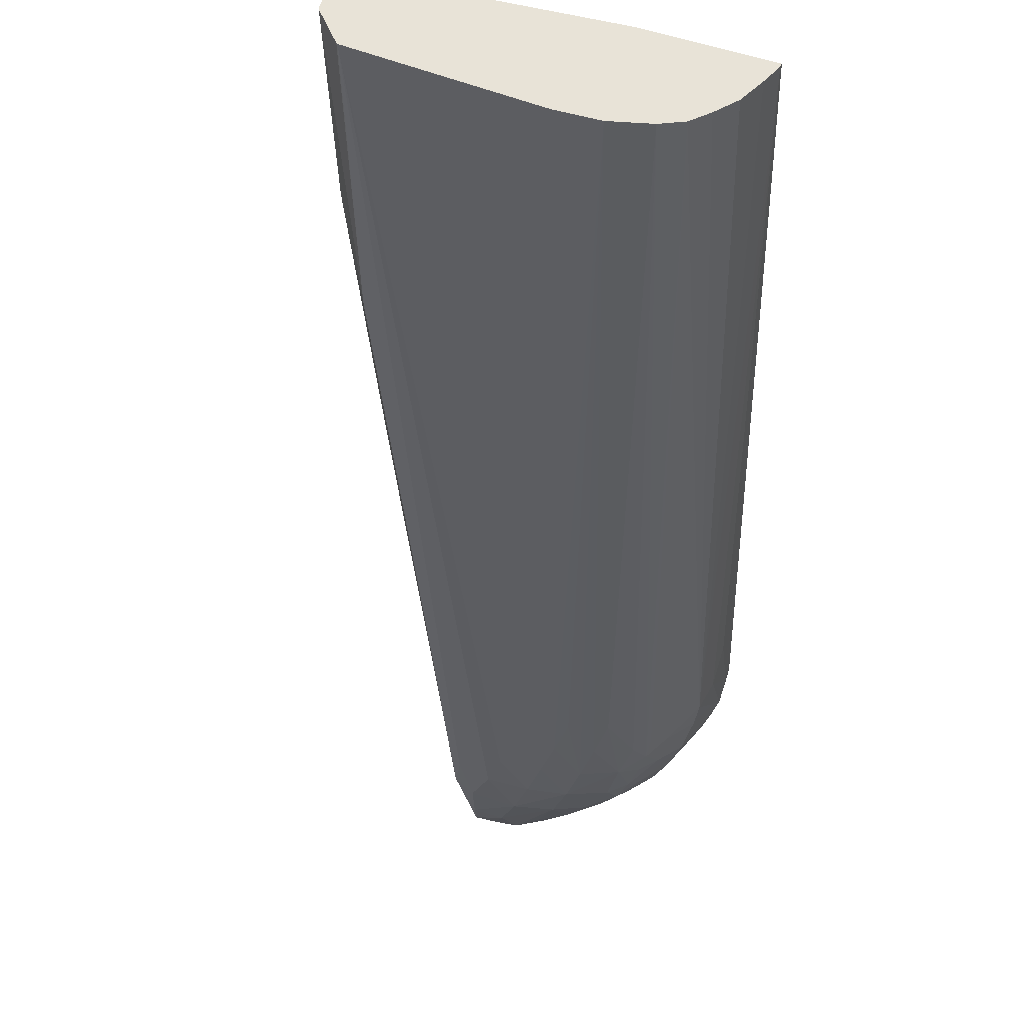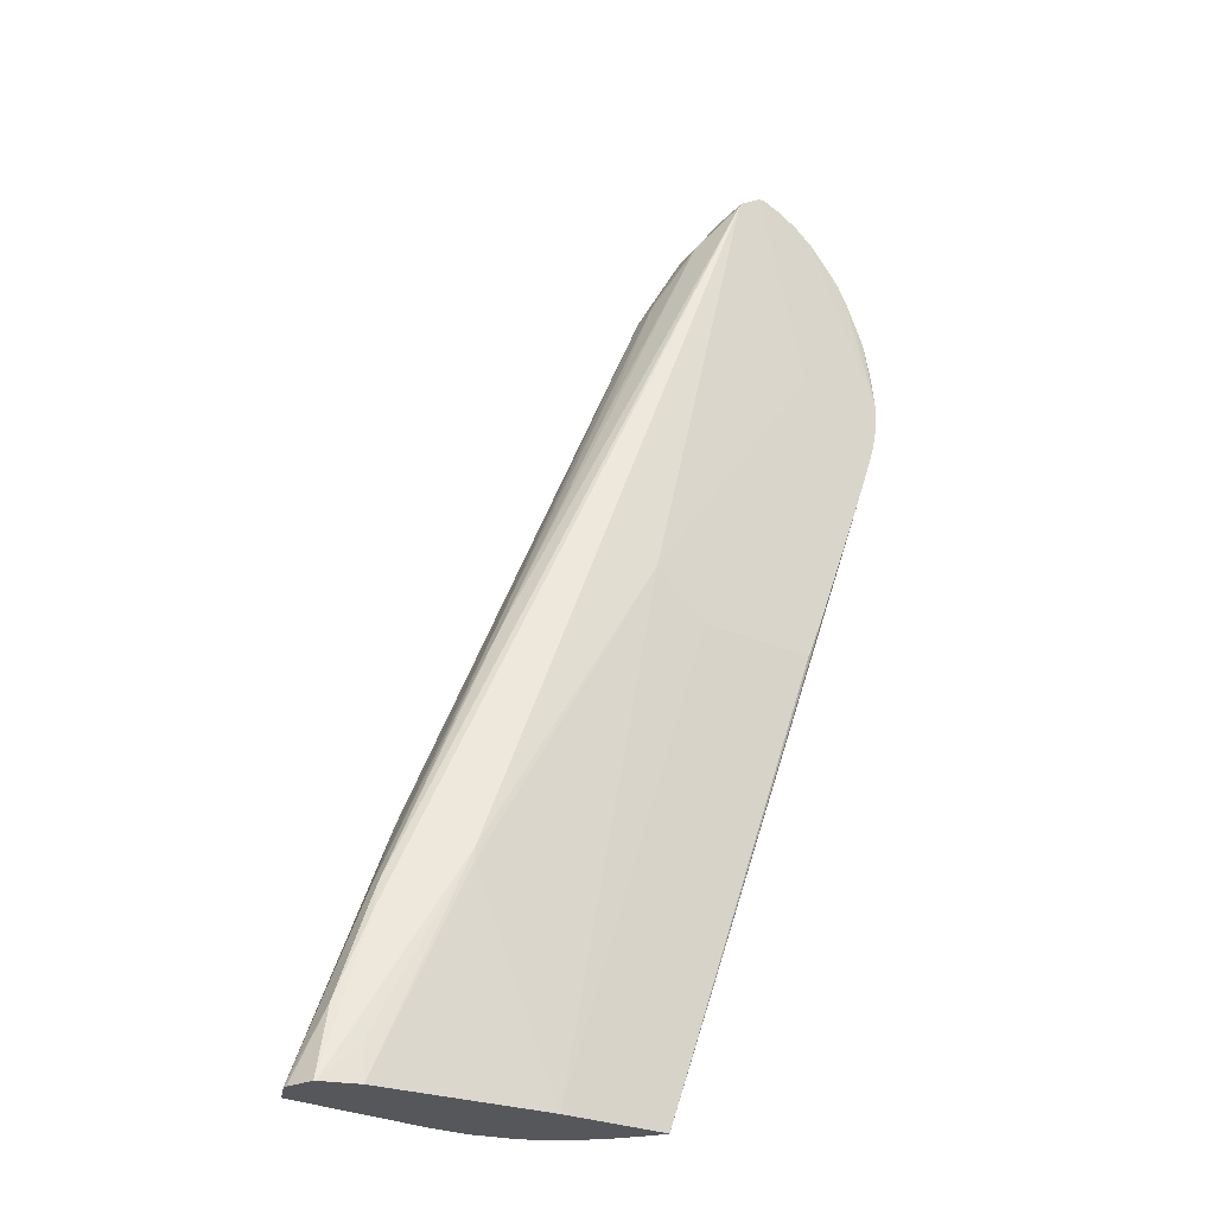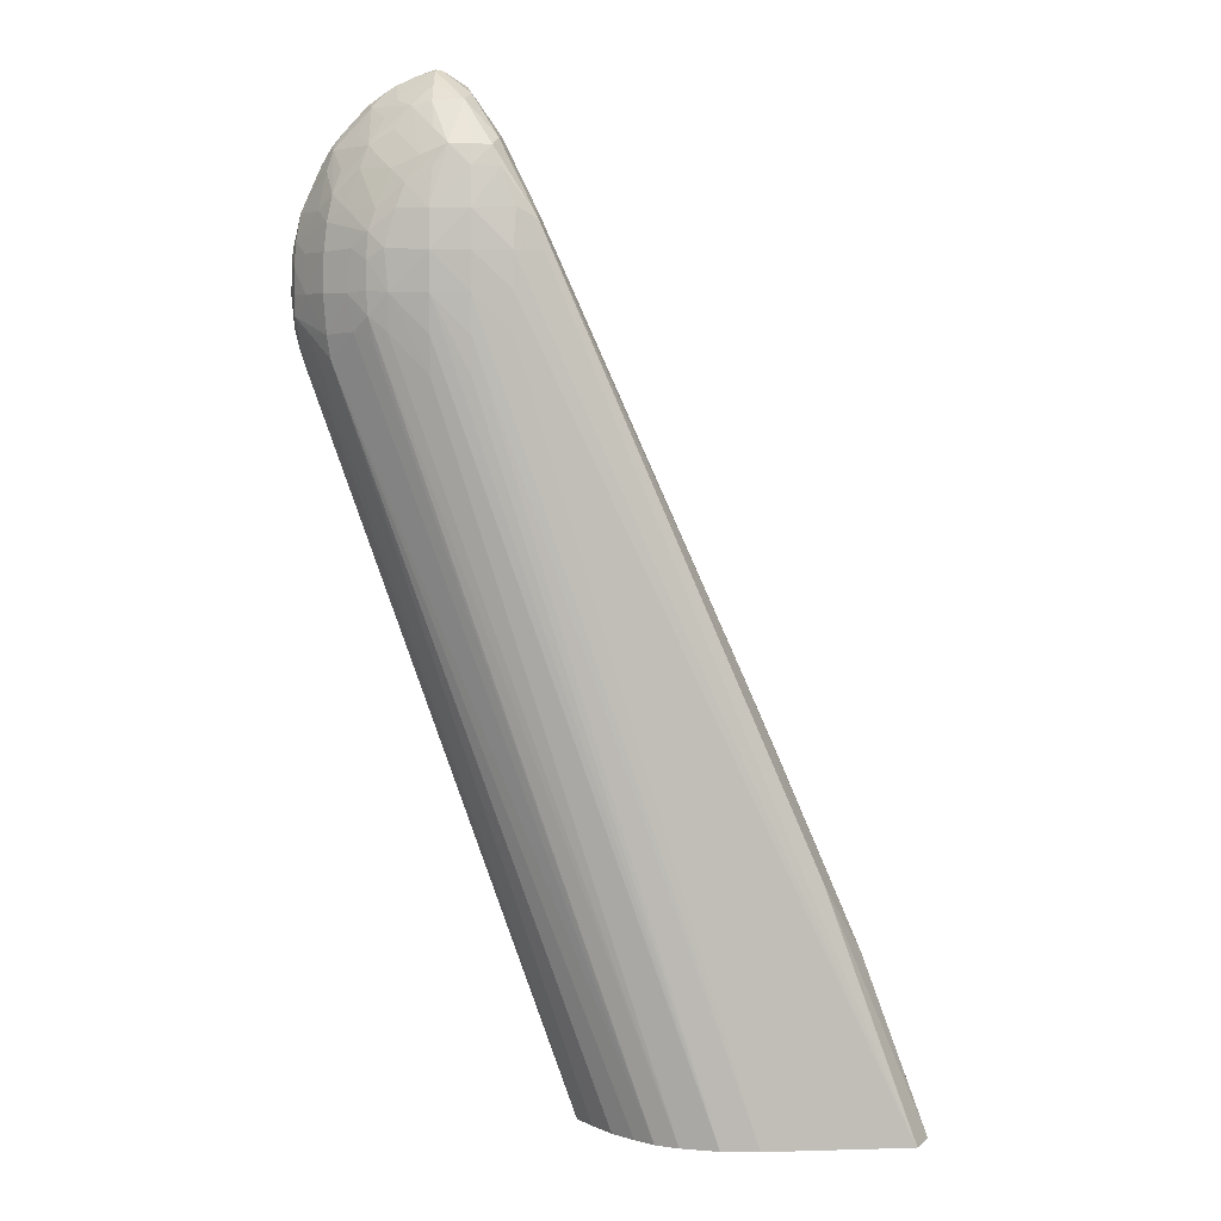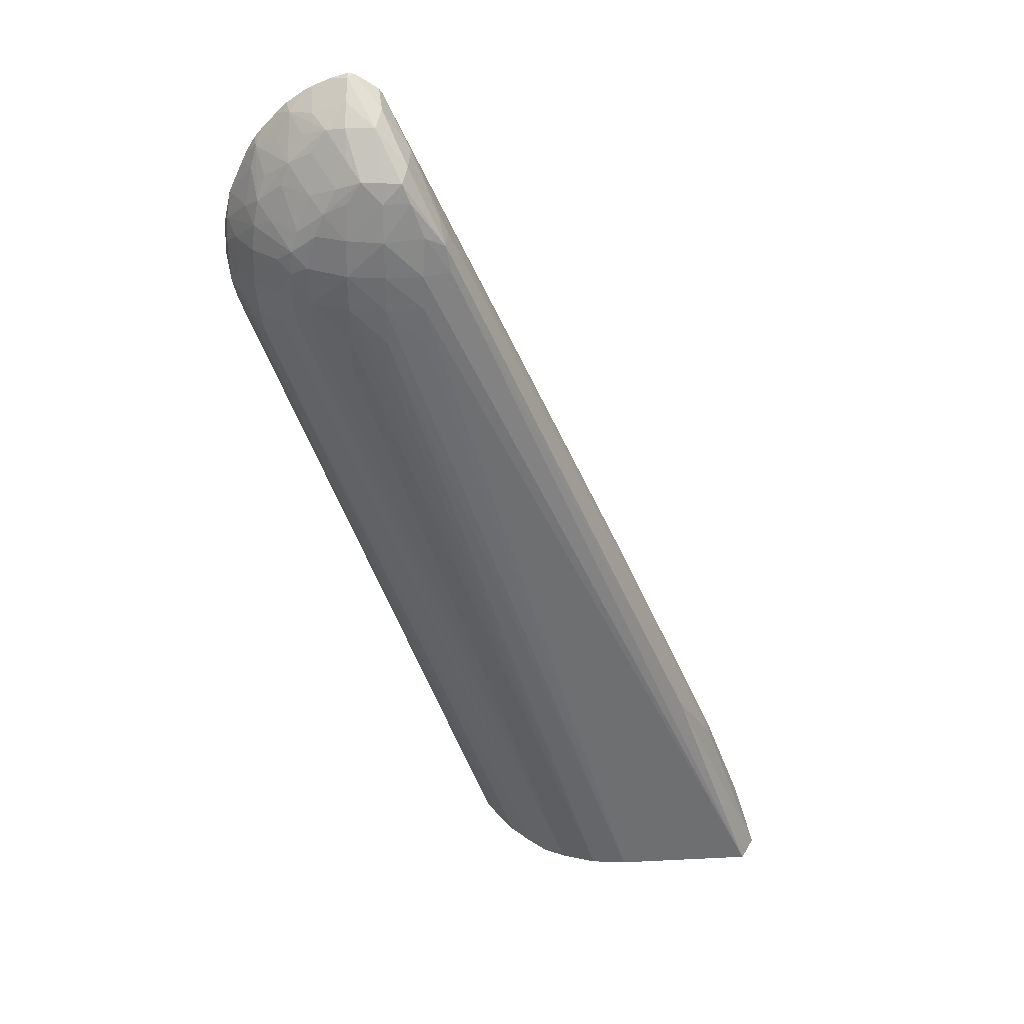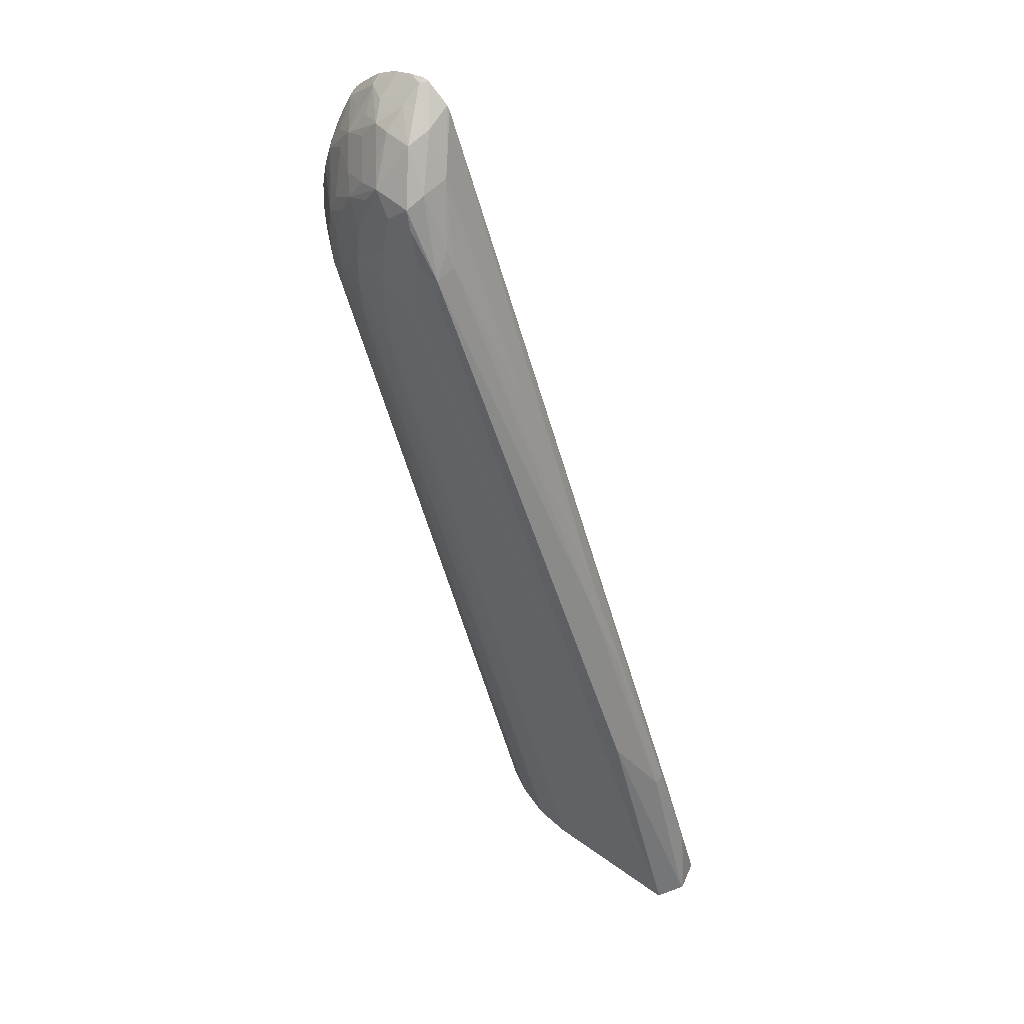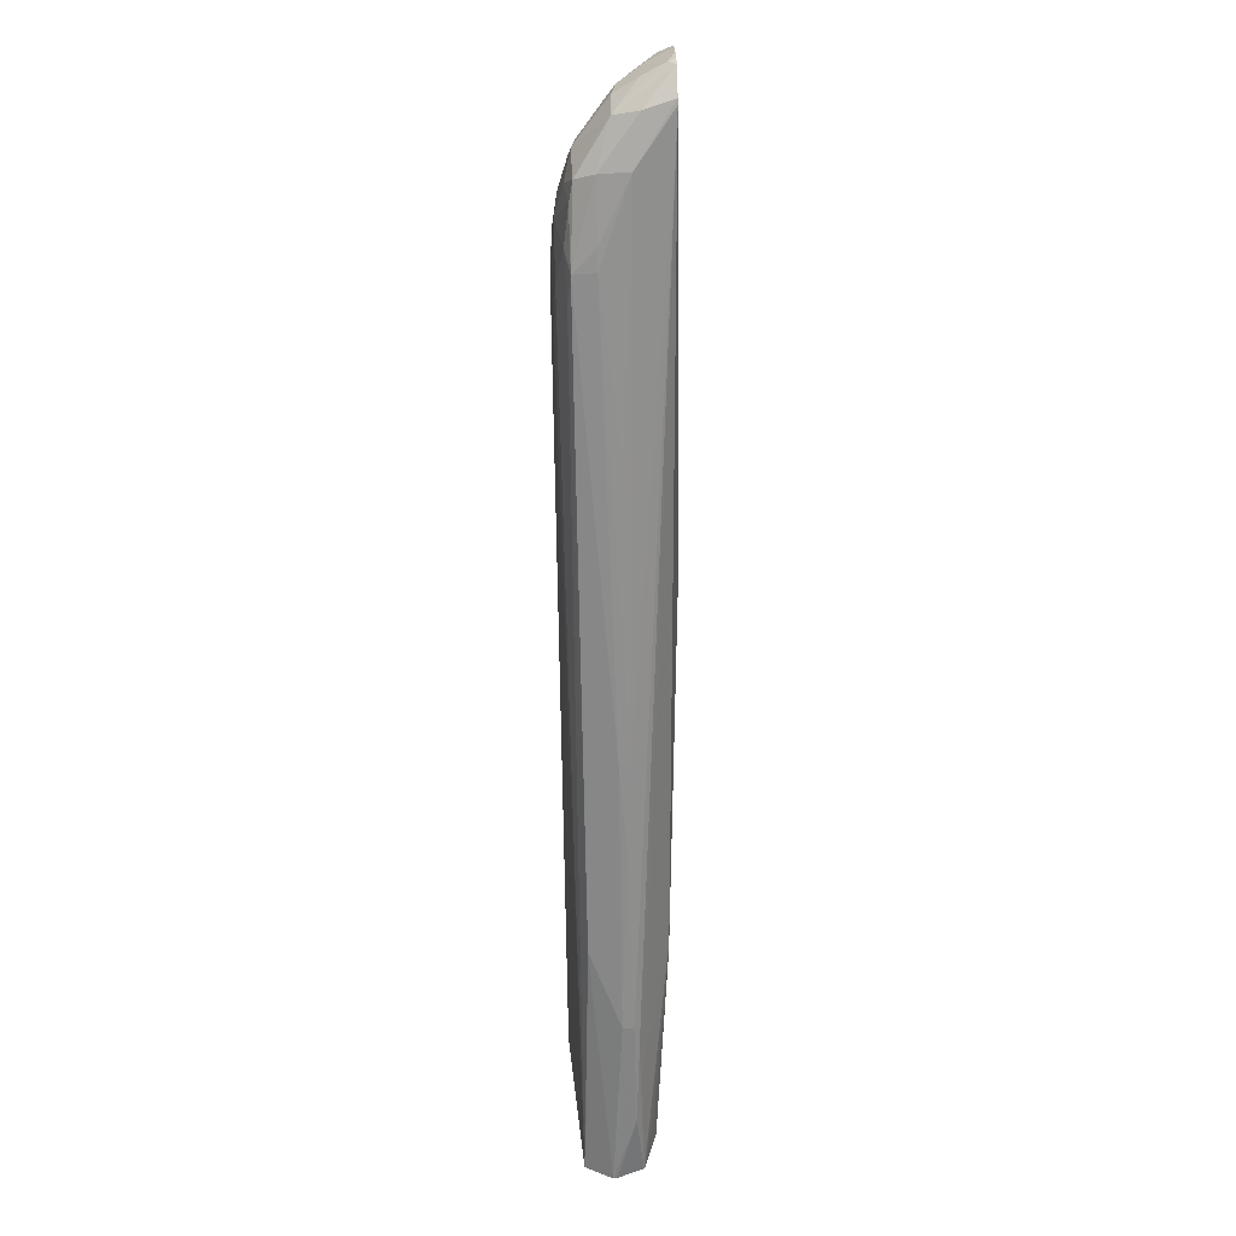
<metadata>
{"format":"obj","ext":"obj","renderer":"f3d","projection":"perspective","resolution":1024,"background":"white","views":[{"elev":-36.9,"azim":-18.4,"up":"+Z"},{"elev":-26.5,"azim":-35.1,"up":"+Y"},{"elev":6.1,"azim":-179.9,"up":"+Y"},{"elev":37.5,"azim":-178.6,"up":"+Y"},{"elev":54.0,"azim":-137.4,"up":"+Y"},{"elev":48.8,"azim":-91.9,"up":"+Y"}]}
</metadata>
<code>
v 0.0123 0.03064 -0.01393
v 0.03175 0.07457 -0.01435
v 0.005614 0.01182 -0.01453
v 0.03382 0.07457 -0.01506
v 0.03364 0.07755 -0.0145
v 0.03668 0.07742 -0.01508
v 0.03466 0.08027 -0.01413
v 0.03213 0.07669 -0.01409
v 0.0179 0.04499 -0.01155
v 0.03203 0.07687 -0.0124
v 0.03272 0.0783 -0.0124
v 0.03479 0.08254 -0.01013
v 0.02665 0.06466 -0.01093
v 0.0179 0.04499 -0.01071
v 0.03705 0.08581 -0.00731
v 0.009384 0.02512 -0.01072
v 0.01526 0.03892 -0.01095
v 0.01526 0.03892 -0.01109
v 0.009384 0.02512 -0.01157
v 0.004574 0.01182 -0.0124
v 0.005556 0.01182 -0.01446
v 0.01955 0.01182 -0.01544
v 0.0167 0.01182 -0.0155
v 0.03668 0.06886 -0.0154
v 0.03668 0.07171 -0.0154
v 0.03953 0.07171 -0.01522
v 0.03953 0.07457 -0.01519
v 0.03668 0.07457 -0.01532
v 0.03383 0.07188 -0.01524
v 0.03383 0.06886 -0.01531
v 0.03953 0.07742 -0.01481
v 0.04265 0.07476 -0.01434
v 0.04184 0.07742 -0.0142
v 0.04122 0.07914 -0.01395
v 0.03935 0.08016 -0.01413
v 0.03828 0.08181 -0.01389
v 0.03668 0.08027 -0.01442
v 0.03525 0.0817 -0.01383
v 0.03491 0.08233 -0.0124
v 0.03729 0.08498 -0.0114
v 0.03691 0.08558 -0.009549
v 0.03907 0.08734 -0.00731
v 0.03727 0.08617 -0.00731
v 0.04277 0.07188 -0.007093
v 0.02856 0.05155 -0.007093
v 0.01479 0.02795 -0.007991
v 0.008394 0.02033 -0.01005
v 0.00531 0.01182 -0.01005
v 0.008963 0.02318 -0.01034
v 0.00643 0.01697 -0.0106
v 0.004607 0.01182 -0.01211
v 0.008133 0.01182 -0.009039
v 0.005448 0.01182 -0.009988
v 0.008133 0.01462 -0.009238
v 0.01474 0.02688 -0.007991
v 0.02137 0.01182 -0.007991
v 0.02973 0.01182 -0.007991
v 0.04207 0.0482 -0.007093
v 0.03268 0.0482 -0.007093
v 0.04974 0.06937 -0.007093
v 0.04776 0.06315 -0.007093
v 0.04913 0.06703 -0.007093
v 0.0494 0.0679 -0.007093
v 0.04956 0.07015 -0.008178
v 0.0493 0.06825 -0.007596
v 0.02962 0.01182 -0.008244
v 0.04355 0.05181 -0.007093
v 0.02859 0.01182 -0.009671
v 0.04675 0.06718 -0.01107
v 0.04741 0.06614 -0.009638
v 0.0485 0.06906 -0.009298
v 0.04698 0.06886 -0.01129
v 0.04498 0.06906 -0.01285
v 0.02414 0.01182 -0.01403
v 0.02556 0.01182 -0.01292
v 0.02717 0.01182 -0.01149
v 0.02241 0.01182 -0.01475
v 0.04385 0.07015 -0.01385
v 0.0435 0.06825 -0.01368
v 0.04536 0.07171 -0.01292
v 0.04393 0.07188 -0.0139
v 0.04393 0.07393 -0.0139
v 0.04534 0.07188 -0.01292
v 0.04503 0.07476 -0.01302
v 0.04378 0.07583 -0.01382
v 0.04239 0.07171 -0.01449
v 0.04249 0.06906 -0.01423
v 0.03953 0.066 -0.01486
v 0.03953 0.06886 -0.01508
v 0.03668 0.066 -0.01535
v 0.04327 0.07742 -0.01356
v 0.04544 0.0775 -0.01202
v 0.04688 0.0766 -0.01119
v 0.04652 0.0785 -0.01082
v 0.04453 0.08027 -0.01152
v 0.04226 0.08016 -0.01295
v 0.04396 0.08187 -0.0111
v 0.04596 0.08027 -0.01019
v 0.04672 0.08177 -0.008184
v 0.04492 0.08277 -0.009193
v 0.04397 0.0847 -0.008298
v 0.04289 0.08377 -0.0102
v 0.04099 0.08458 -0.011
v 0.04212 0.08512 -0.009369
v 0.04293 0.08594 -0.00731
v 0.04427 0.08496 -0.00731
v 0.04514 0.08406 -0.00731
v 0.04622 0.08288 -0.00731
v 0.04994 0.07188 -0.007093
v 0.04231 0.0863 -0.00731
v 0.03953 0.08728 -0.007815
v 0.03953 0.08618 -0.009549
v 0.03953 0.08489 -0.01131
v 0.03953 0.08742 -0.00731
v 0.0409 0.08695 -0.00731
v 0.04994 0.07171 -0.007093
v 0.04957 0.07355 -0.008209
v 0.04982 0.07421 -0.00731
v 0.04974 0.0749 -0.00731
v 0.04945 0.07545 -0.007944
v 0.04868 0.07453 -0.009316
v 0.0486 0.07171 -0.009657
v 0.04709 0.07457 -0.0114
v 0.04717 0.07171 -0.01149
v 0.04959 0.07171 -0.008229
v 0.04766 0.0775 -0.009741
v 0.04712 0.08027 -0.008766
v 0.04917 0.07742 -0.007317
v 0.04795 0.08011 -0.00731
v 0.04759 0.08089 -0.00731
v 0.04692 0.08204 -0.00731
v 0.03668 0.08179 -0.01387
v 0.03935 0.08291 -0.01278
v 0.04018 0.08104 -0.01354
v 0.04212 0.08294 -0.01146
v 0.04702 0.06315 -0.008652
f 2 3 1
f 2 4 3
f 5 4 2
f 5 6 4
f 5 7 6
f 5 8 7
f 5 2 8
f 2 1 8
f 9 8 1
f 10 8 9
f 10 11 8
f 10 12 11
f 10 13 12
f 14 13 10
f 14 12 13
f 14 15 12
f 14 16 15
f 14 17 16
f 14 9 17
f 14 10 9
f 18 17 9
f 18 19 17
f 18 9 19
f 9 1 19
f 1 20 19
f 21 20 1
f 21 3 20
f 21 1 3
f 3 22 20
f 23 22 3
f 23 24 22
f 25 24 23
f 25 26 24
f 25 27 26
f 25 28 27
f 25 29 28
f 30 29 25
f 30 23 29
f 30 25 23
f 23 3 29
f 4 29 3
f 28 29 4
f 28 4 6
f 27 28 6
f 31 27 6
f 31 32 27
f 31 33 32
f 31 34 33
f 35 34 31
f 35 36 34
f 35 31 36
f 31 37 36
f 31 6 37
f 7 37 6
f 7 38 37
f 7 8 38
f 39 38 8
f 39 40 38
f 41 40 39
f 41 42 40
f 43 42 41
f 43 44 42
f 43 45 44
f 43 15 45
f 43 12 15
f 43 41 12
f 41 39 12
f 11 12 39
f 11 39 8
f 15 46 45
f 47 46 15
f 47 48 46
f 47 49 48
f 47 15 49
f 49 15 16
f 49 16 50
f 49 50 48
f 51 48 50
f 51 20 48
f 51 50 20
f 50 19 20
f 50 16 19
f 17 19 16
f 48 20 52
f 53 48 52
f 53 46 48
f 53 54 46
f 53 52 54
f 54 52 46
f 55 46 52
f 55 45 46
f 55 56 45
f 55 52 56
f 56 52 57
f 58 56 57
f 59 56 58
f 59 45 56
f 59 58 45
f 58 60 45
f 61 60 58
f 62 60 61
f 63 60 62
f 63 64 60
f 63 65 64
f 63 62 65
f 62 66 65
f 62 57 66
f 62 61 57
f 67 57 61
f 67 58 57
f 67 61 58
f 66 57 68
f 69 66 68
f 69 70 66
f 71 70 69
f 71 64 70
f 71 72 64
f 71 69 72
f 69 73 72
f 69 74 73
f 75 74 69
f 75 76 74
f 75 69 76
f 69 68 76
f 68 57 76
f 76 57 74
f 74 57 22
f 77 74 22
f 78 74 77
f 79 74 78
f 79 73 74
f 79 78 73
f 78 80 73
f 81 80 78
f 82 80 81
f 82 83 80
f 82 84 83
f 82 85 84
f 82 32 85
f 82 86 32
f 82 81 86
f 81 78 86
f 86 78 87
f 86 87 88
f 86 88 89
f 86 89 26
f 86 26 27
f 86 27 32
f 89 22 26
f 89 77 22
f 89 88 77
f 87 77 88
f 87 78 77
f 90 26 22
f 90 24 26
f 90 22 24
f 85 32 33
f 85 33 91
f 92 85 91
f 92 93 85
f 92 94 93
f 92 95 94
f 92 91 95
f 95 91 96
f 95 96 97
f 95 97 94
f 98 94 97
f 98 99 94
f 98 97 99
f 100 99 97
f 100 101 99
f 100 97 101
f 101 97 102
f 101 102 103
f 101 103 104
f 101 104 105
f 101 105 106
f 107 101 106
f 107 108 101
f 107 109 108
f 107 106 109
f 105 109 106
f 105 110 109
f 105 104 110
f 104 111 110
f 104 112 111
f 104 103 112
f 112 103 113
f 112 113 40
f 112 40 111
f 40 42 111
f 111 42 114
f 115 111 114
f 115 110 111
f 115 109 110
f 115 114 109
f 109 114 44
f 109 44 60
f 116 109 60
f 117 109 116
f 118 109 117
f 118 119 109
f 118 120 119
f 118 117 120
f 117 121 120
f 122 121 117
f 122 123 121
f 122 124 123
f 122 72 124
f 122 64 72
f 122 125 64
f 122 117 125
f 117 116 125
f 64 125 116
f 64 116 60
f 124 72 80
f 124 80 83
f 84 124 83
f 84 123 124
f 84 85 123
f 85 93 123
f 93 121 123
f 93 120 121
f 93 126 120
f 93 94 126
f 127 126 94
f 127 128 126
f 127 129 128
f 127 99 129
f 127 94 99
f 99 130 129
f 99 131 130
f 108 131 99
f 108 109 131
f 131 109 130
f 129 130 109
f 129 109 128
f 119 128 109
f 119 120 128
f 128 120 126
f 108 99 101
f 80 72 73
f 44 45 60
f 42 44 114
f 40 113 36
f 132 40 36
f 132 38 40
f 132 37 38
f 132 36 37
f 133 36 113
f 133 134 36
f 133 103 134
f 133 113 103
f 134 103 135
f 134 135 96
f 134 96 34
f 134 34 36
f 91 34 96
f 91 33 34
f 135 97 96
f 135 103 97
f 97 103 102
f 22 57 20
f 52 20 57
f 64 65 70
f 136 70 65
f 66 70 136
f 66 136 65

</code>
